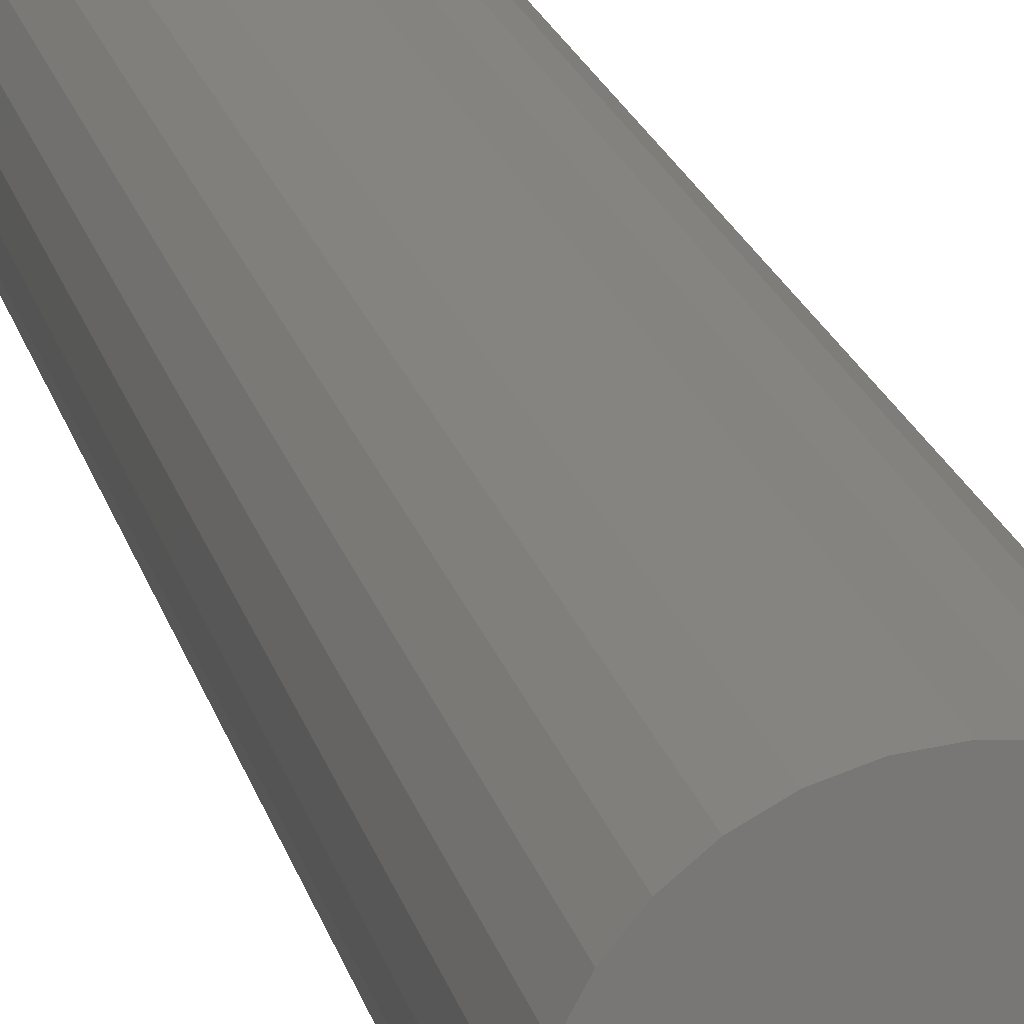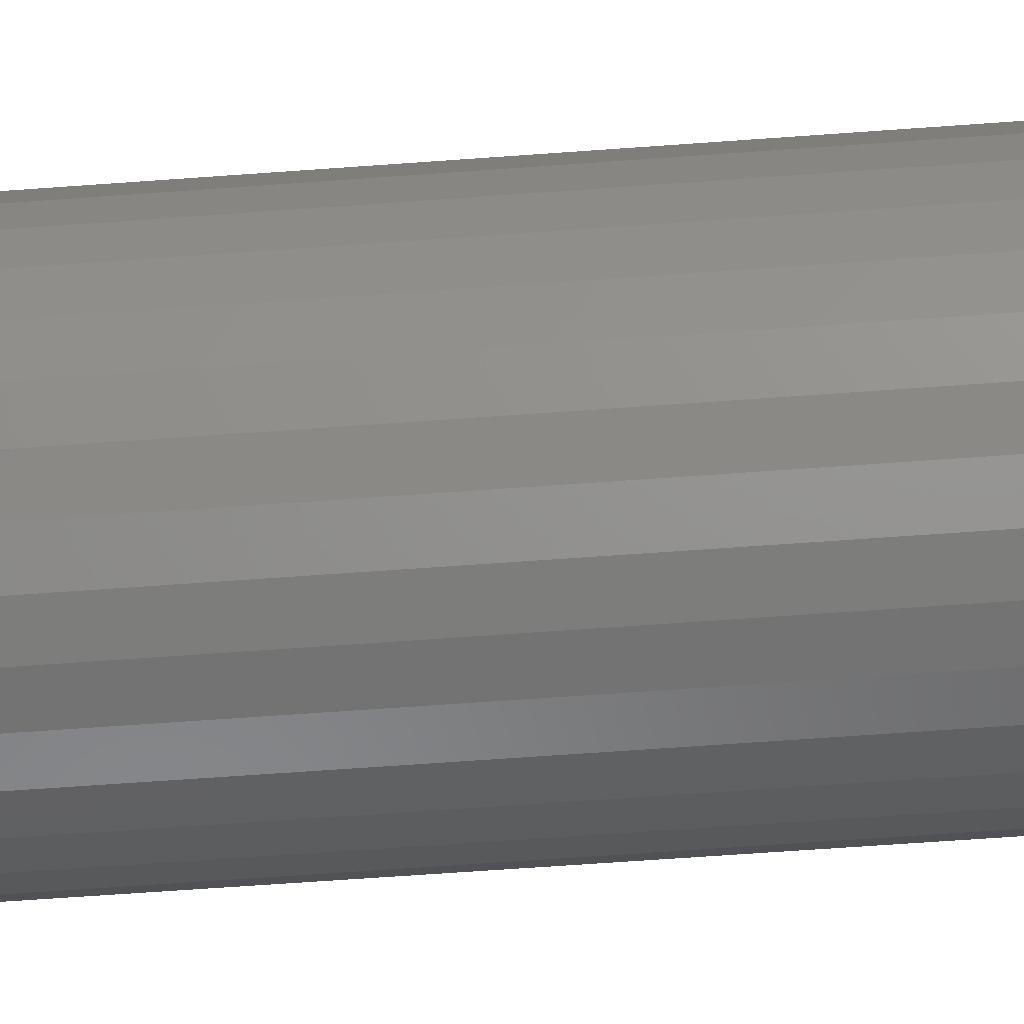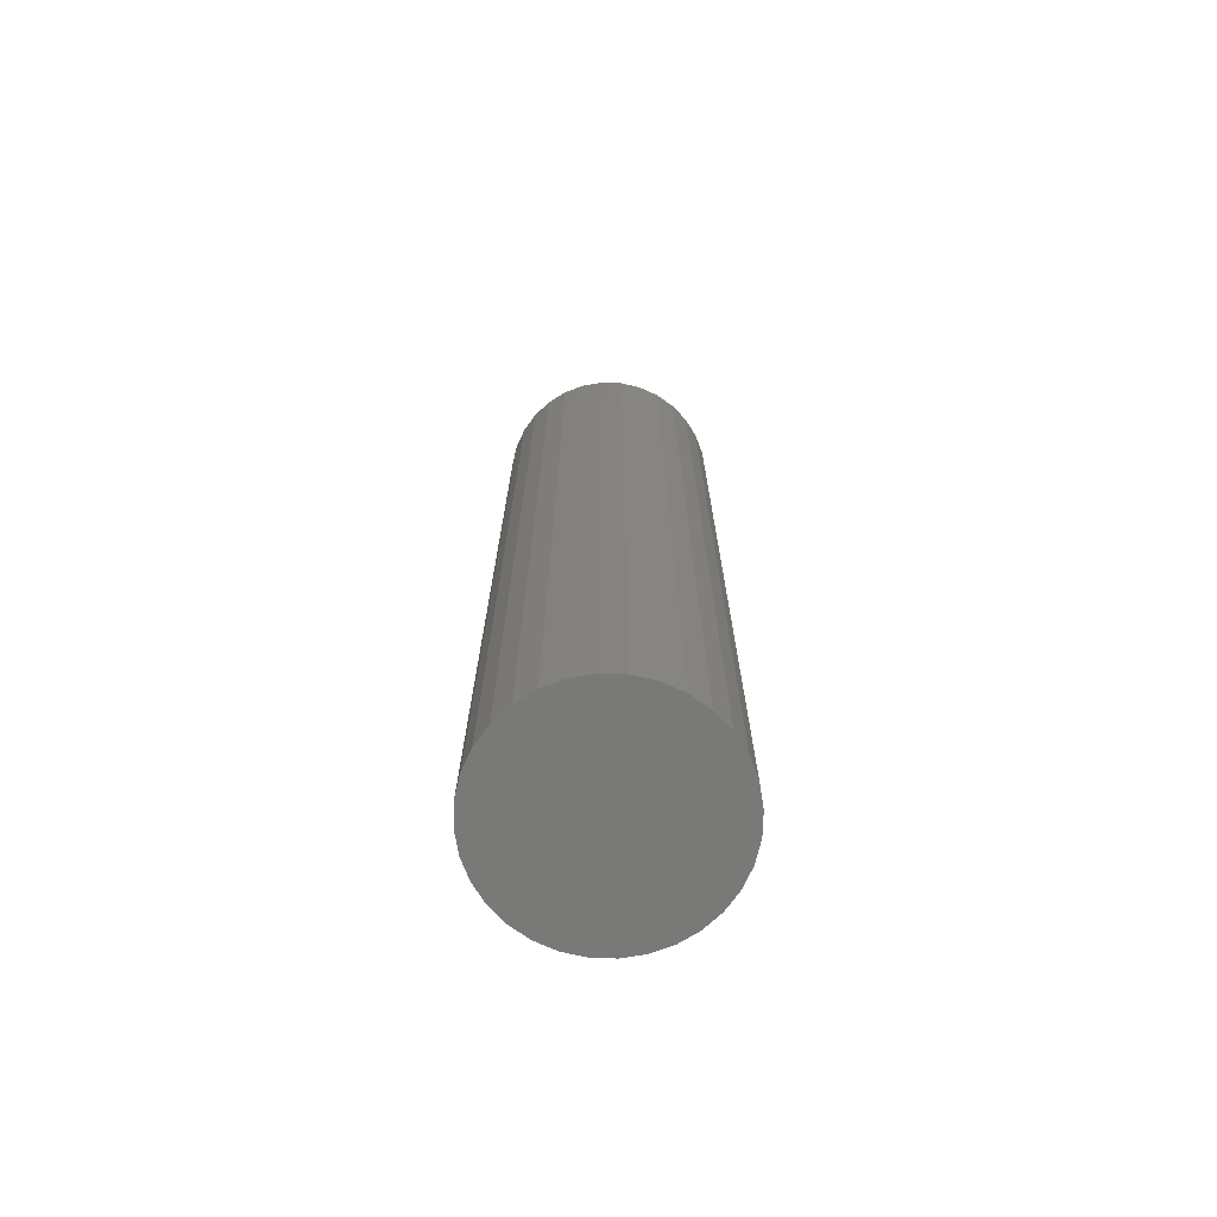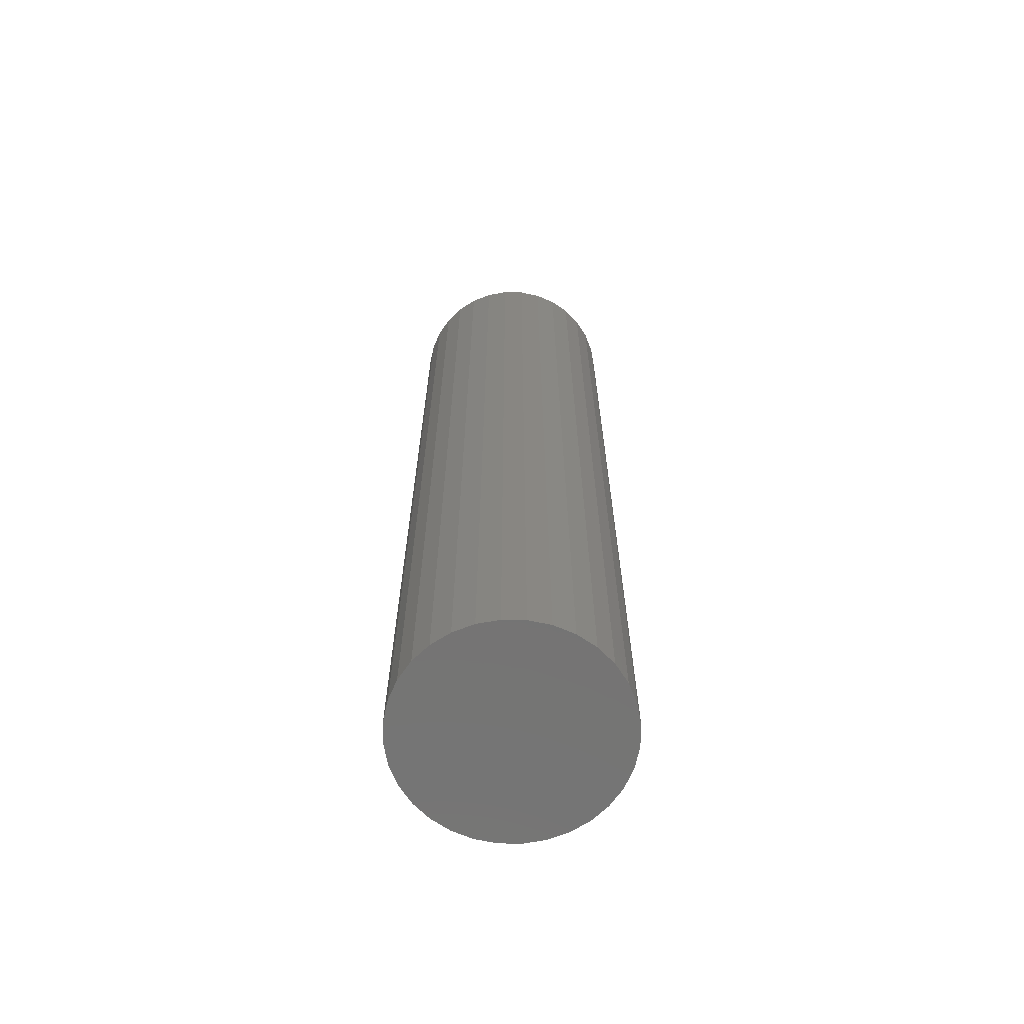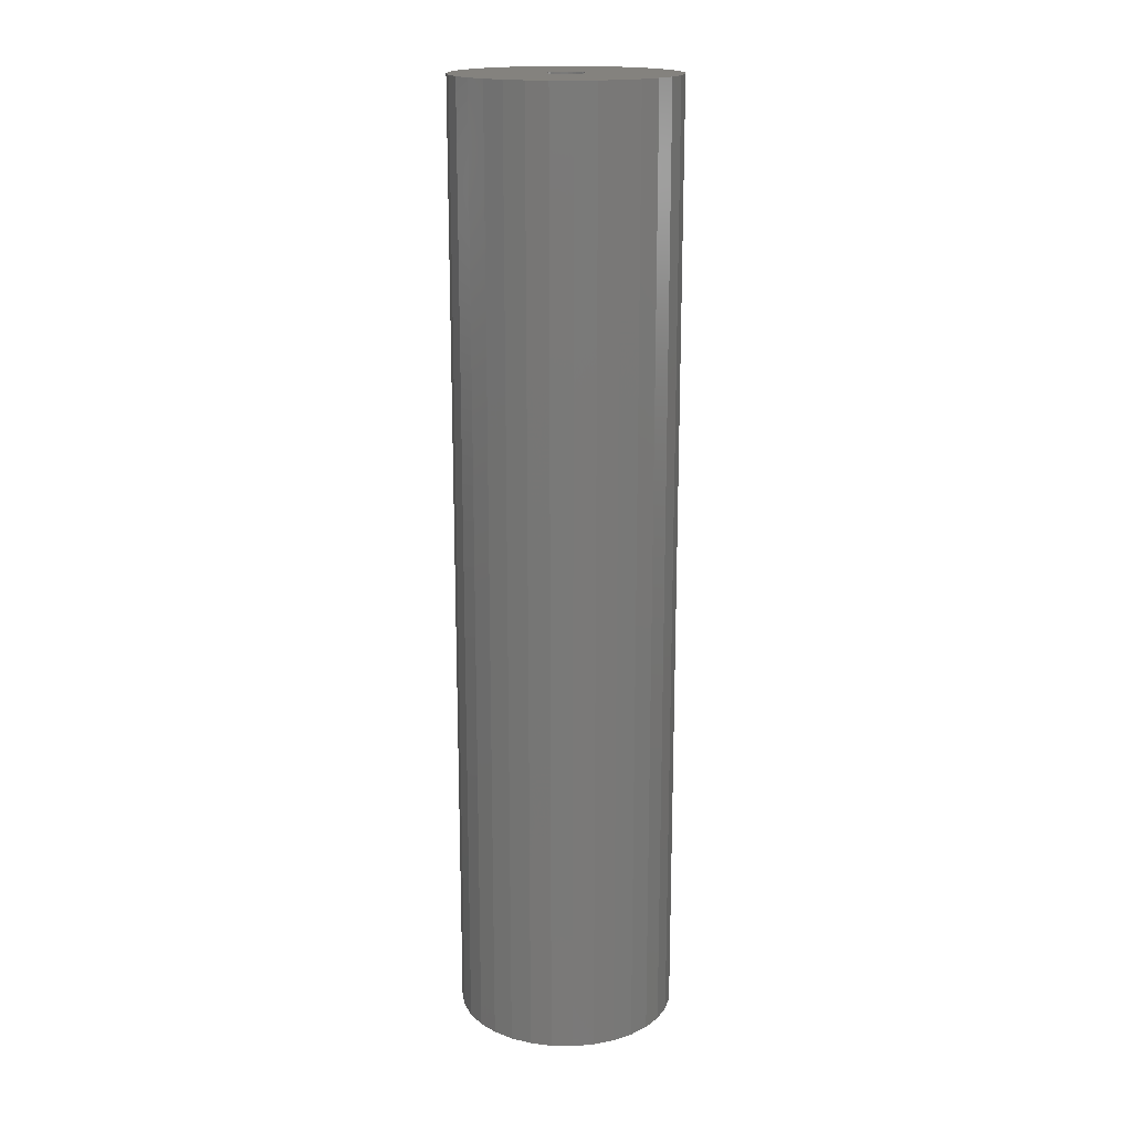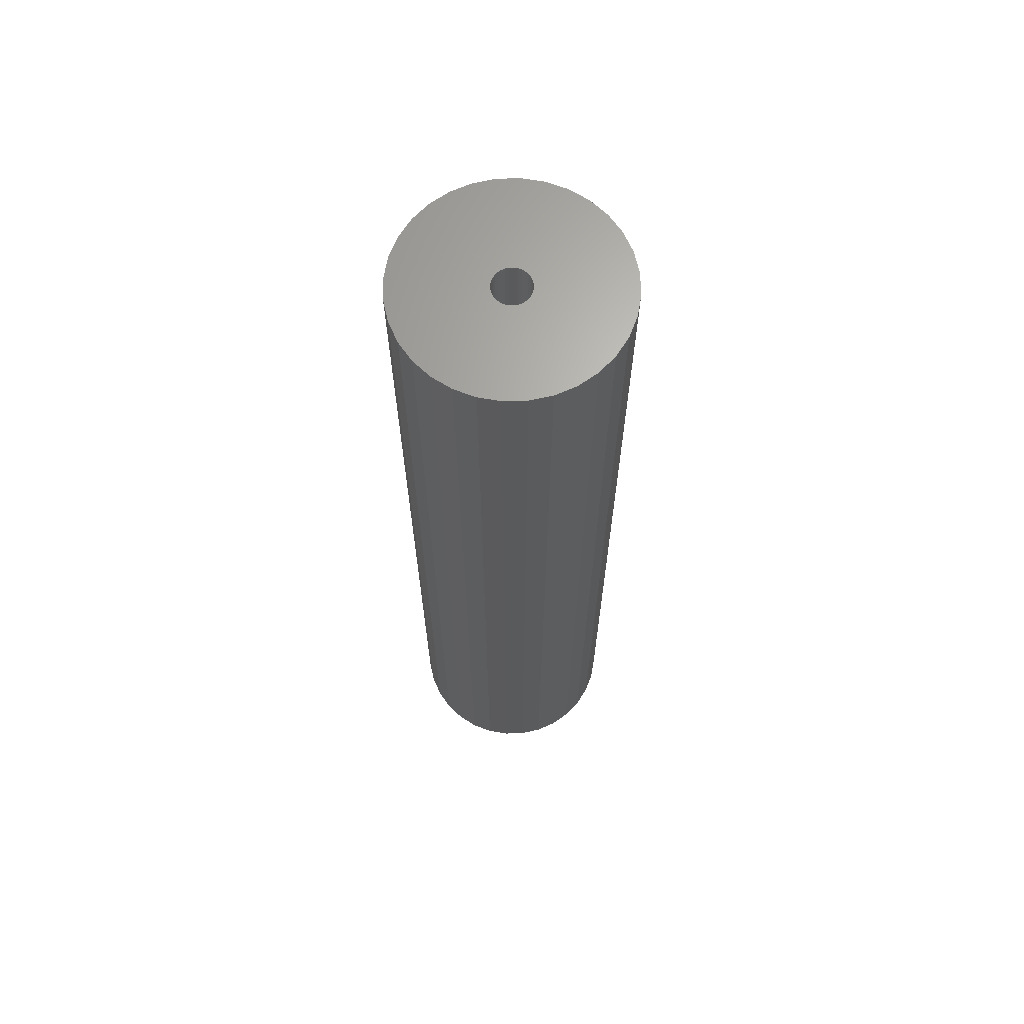
<metadata>
{"format":"stl","ext":"stl","renderer":"f3d","projection":"perspective","resolution":1024,"background":"white","views":[{"elev":19.8,"azim":166.8,"up":"+Z"},{"elev":-59.8,"azim":-85.6,"up":"+Z"},{"elev":-71.7,"azim":-41.3,"up":"+Y"},{"elev":-66.5,"azim":-74.0,"up":"+Y"},{"elev":17.6,"azim":-48.5,"up":"+Y"},{"elev":66.2,"azim":-108.4,"up":"+Y"}]}
</metadata>
<code>
# stl→obj: 128 verts, 252 faces
v 0.01598 9.772e-19 -0.003112
v 0.01628 9.963e-19 -2.911e-18
v 0.09441 5.875e-18 -3.074e-17
v -0.08659 -5.428e-18 -0.036
v -0.09194 -5.762e-18 -0.01835
v -0.07789 -4.885e-18 -0.05227
v 0.0926 5.762e-18 -0.01835
v 0.08725 5.428e-18 -0.036
v 0.07855 4.885e-18 -0.05227
v -0.09375 -5.875e-18 1.535e-17
v -0.01532 -9.772e-19 0.003112
v -0.01562 -9.963e-19 9.97e-19
v -0.01532 -9.772e-19 -0.003112
v -0.09194 -5.762e-18 0.01835
v 0.0003289 1.22e-34 0.01595
v -0.002784 -1.944e-19 0.01565
v -0.005776 -3.813e-19 0.01474
v -0.008535 -5.535e-19 0.01327
v -0.01095 -7.045e-19 0.01128
v -0.01294 -8.284e-19 0.008864
v -0.01441 -9.205e-19 0.006105
v -0.08659 -5.428e-18 0.036
v -0.07789 -4.885e-18 0.05227
v -0.06619 -4.154e-18 0.06652
v -0.05194 -3.264e-18 0.07822
v -0.03567 -2.248e-18 0.08692
v -0.01802 -1.146e-18 0.09227
v 0.0003289 7.195e-34 0.09408
v 0.01868 1.146e-18 0.09227
v 0.03633 2.248e-18 0.08692
v 0.0526 3.264e-18 0.07822
v 0.06685 4.154e-18 0.06652
v 0.07855 4.885e-18 0.05227
v 0.08725 5.428e-18 0.036
v 0.0926 5.762e-18 0.01835
v 0.0003289 -2.44e-34 -0.01595
v 0.06685 4.154e-18 -0.06652
v 0.0526 3.264e-18 -0.07822
v 0.03633 2.248e-18 -0.08692
v 0.01868 1.146e-18 -0.09227
v 0.0003289 -1.439e-33 -0.09408
v -0.01802 -1.146e-18 -0.09227
v -0.03567 -2.248e-18 -0.08692
v -0.05194 -3.264e-18 -0.07822
v -0.06619 -4.154e-18 -0.06652
v -0.01441 -9.205e-19 -0.006105
v -0.01294 -8.284e-19 -0.008864
v -0.01095 -7.045e-19 -0.01128
v -0.008535 -5.535e-19 -0.01327
v -0.005776 -3.813e-19 -0.01474
v -0.002784 -1.944e-19 -0.01565
v 0.01598 9.772e-19 0.003112
v 0.01507 9.205e-19 0.006105
v 0.01359 8.284e-19 0.008864
v 0.01161 7.045e-19 0.01128
v 0.009192 5.535e-19 0.01327
v 0.006434 3.813e-19 0.01474
v 0.003441 1.944e-19 0.01565
v 0.003441 1.944e-19 -0.01565
v 0.006434 3.813e-19 -0.01474
v 0.009192 5.535e-19 -0.01327
v 0.01161 7.045e-19 -0.01128
v 0.01359 8.284e-19 -0.008864
v 0.01507 9.205e-19 -0.006105
v 0.003441 -0.7344 -0.01565
v 0.006434 -0.7344 -0.01474
v 0.009192 -0.7344 -0.01327
v 0.01161 -0.7344 -0.01128
v 0.01359 -0.7344 -0.008864
v 0.01507 -0.7344 -0.006105
v 0.01598 -0.7344 -0.003112
v 0.01628 -0.7344 -2.911e-18
v 0.0003289 -0.7344 -0.01595
v -0.002784 -0.7344 -0.01565
v -0.005776 -0.7344 -0.01474
v -0.008535 -0.7344 -0.01327
v -0.01095 -0.7344 -0.01128
v -0.01294 -0.7344 -0.008864
v -0.01441 -0.7344 -0.006105
v -0.01532 -0.7344 -0.003112
v -0.01562 -0.7344 9.97e-19
v -0.002784 -0.7344 0.01565
v -0.005776 -0.7344 0.01474
v -0.008535 -0.7344 0.01327
v -0.01095 -0.7344 0.01128
v -0.01294 -0.7344 0.008864
v -0.01441 -0.7344 0.006105
v -0.01532 -0.7344 0.003112
v 0.0003289 -0.7344 0.01595
v 0.003441 -0.7344 0.01565
v 0.006434 -0.7344 0.01474
v 0.009192 -0.7344 0.01327
v 0.01161 -0.7344 0.01128
v 0.01359 -0.7344 0.008864
v 0.01507 -0.7344 0.006105
v 0.01598 -0.7344 0.003112
v 0.09441 -0.8125 -7.694e-18
v 0.0926 -0.8125 -0.01835
v 0.08725 -0.8125 -0.036
v 0.07855 -0.8125 -0.05227
v 0.06685 -0.8125 -0.06652
v 0.0526 -0.8125 -0.07822
v 0.03633 -0.8125 -0.08692
v 0.01868 -0.8125 -0.09227
v 0.0003289 -0.8125 -0.09408
v -0.01802 -0.8125 -0.09227
v -0.03567 -0.8125 -0.08692
v -0.05194 -0.8125 -0.07822
v -0.06619 -0.8125 -0.06652
v -0.07789 -0.8125 -0.05227
v -0.08659 -0.8125 -0.036
v -0.09194 -0.8125 -0.01835
v -0.09375 -0.8125 1.535e-17
v -0.09194 -0.8125 0.01835
v -0.08659 -0.8125 0.036
v -0.07789 -0.8125 0.05227
v -0.06619 -0.8125 0.06652
v -0.05194 -0.8125 0.07822
v -0.03567 -0.8125 0.08692
v -0.01802 -0.8125 0.09227
v 0.0003289 -0.8125 0.09408
v 0.01868 -0.8125 0.09227
v 0.03633 -0.8125 0.08692
v 0.0526 -0.8125 0.07822
v 0.06685 -0.8125 0.06652
v 0.07855 -0.8125 0.05227
v 0.08725 -0.8125 0.036
v 0.0926 -0.8125 0.01835
f 1 2 3
f 4 5 6
f 7 8 9
f 10 11 12
f 10 12 13
f 10 13 5
f 14 15 16
f 14 16 17
f 14 17 18
f 14 18 19
f 14 19 20
f 14 20 21
f 14 21 11
f 14 11 10
f 15 14 22
f 15 22 23
f 15 23 24
f 15 24 25
f 15 25 26
f 15 26 27
f 15 27 28
f 15 28 29
f 15 29 30
f 15 30 31
f 15 31 32
f 15 32 33
f 15 33 34
f 15 34 35
f 36 7 9
f 36 9 37
f 36 37 38
f 36 38 39
f 36 39 40
f 36 40 41
f 36 41 42
f 36 42 43
f 36 43 44
f 36 44 45
f 36 45 6
f 36 6 5
f 5 13 46
f 5 46 47
f 5 47 48
f 5 48 49
f 5 49 50
f 5 50 51
f 5 51 36
f 35 3 2
f 35 2 52
f 35 52 53
f 35 53 54
f 35 54 55
f 35 55 56
f 35 56 57
f 35 57 58
f 35 58 15
f 7 36 59
f 7 59 60
f 7 60 61
f 7 61 62
f 7 62 63
f 7 63 64
f 7 64 1
f 7 1 3
f 36 65 59
f 59 65 66
f 59 66 60
f 60 66 67
f 60 67 61
f 61 67 68
f 61 68 62
f 62 68 69
f 62 69 63
f 63 69 70
f 63 70 64
f 64 70 71
f 64 71 1
f 1 71 72
f 1 72 2
f 65 36 73
f 73 36 51
f 73 51 74
f 74 51 50
f 74 50 75
f 75 50 49
f 75 49 76
f 76 49 48
f 76 48 77
f 77 48 47
f 77 47 78
f 78 47 46
f 78 46 79
f 79 46 13
f 79 13 80
f 80 13 12
f 80 12 81
f 15 82 16
f 16 82 83
f 16 83 17
f 17 83 84
f 17 84 18
f 18 84 85
f 18 85 19
f 19 85 86
f 19 86 20
f 20 86 87
f 20 87 21
f 21 87 88
f 21 88 11
f 11 88 81
f 11 81 12
f 82 15 89
f 89 15 58
f 89 58 90
f 90 58 57
f 90 57 91
f 91 57 56
f 91 56 92
f 92 56 55
f 92 55 93
f 93 55 54
f 93 54 94
f 94 54 53
f 94 53 95
f 95 53 52
f 95 52 96
f 96 52 2
f 96 2 72
f 3 97 7
f 7 97 98
f 7 98 8
f 8 98 99
f 8 99 9
f 9 99 100
f 9 100 37
f 37 100 101
f 37 101 38
f 38 101 102
f 38 102 39
f 39 102 103
f 39 103 40
f 40 103 104
f 40 104 41
f 41 104 105
f 41 105 42
f 42 105 106
f 42 106 43
f 43 106 107
f 43 107 44
f 44 107 108
f 44 108 45
f 45 108 109
f 45 109 6
f 6 109 110
f 6 110 4
f 4 110 111
f 4 111 5
f 5 111 112
f 5 112 10
f 10 112 113
f 10 113 14
f 14 113 114
f 14 114 22
f 22 114 115
f 22 115 23
f 23 115 116
f 23 116 24
f 24 116 117
f 24 117 25
f 25 117 118
f 25 118 26
f 26 118 119
f 26 119 27
f 27 119 120
f 27 120 28
f 28 120 121
f 28 121 29
f 29 121 122
f 29 122 30
f 30 122 123
f 30 123 31
f 31 123 124
f 31 124 32
f 32 124 125
f 32 125 33
f 33 125 126
f 33 126 34
f 34 126 127
f 34 127 35
f 35 127 128
f 35 128 3
f 3 128 97
f 120 122 121
f 122 120 119
f 122 119 123
f 123 119 118
f 123 118 124
f 102 107 103
f 103 107 106
f 103 106 104
f 104 106 105
f 124 118 125
f 125 118 117
f 125 117 126
f 126 117 116
f 126 116 127
f 127 116 115
f 127 115 128
f 128 115 114
f 128 114 97
f 97 114 113
f 97 113 98
f 98 113 112
f 98 112 99
f 99 112 111
f 99 111 100
f 100 111 110
f 100 110 101
f 101 110 109
f 101 109 102
f 102 109 108
f 102 108 107
f 86 85 93
f 94 86 93
f 87 86 94
f 95 87 94
f 69 78 70
f 77 78 69
f 68 77 69
f 76 77 68
f 67 76 68
f 67 75 76
f 74 75 67
f 66 74 67
f 66 73 74
f 65 73 66
f 92 93 85
f 92 85 84
f 92 84 83
f 92 83 82
f 92 82 89
f 92 89 90
f 92 90 91
f 78 79 70
f 70 79 80
f 70 80 71
f 71 80 81
f 71 81 72
f 72 81 88
f 72 88 96
f 96 88 87
f 96 87 95

</code>
